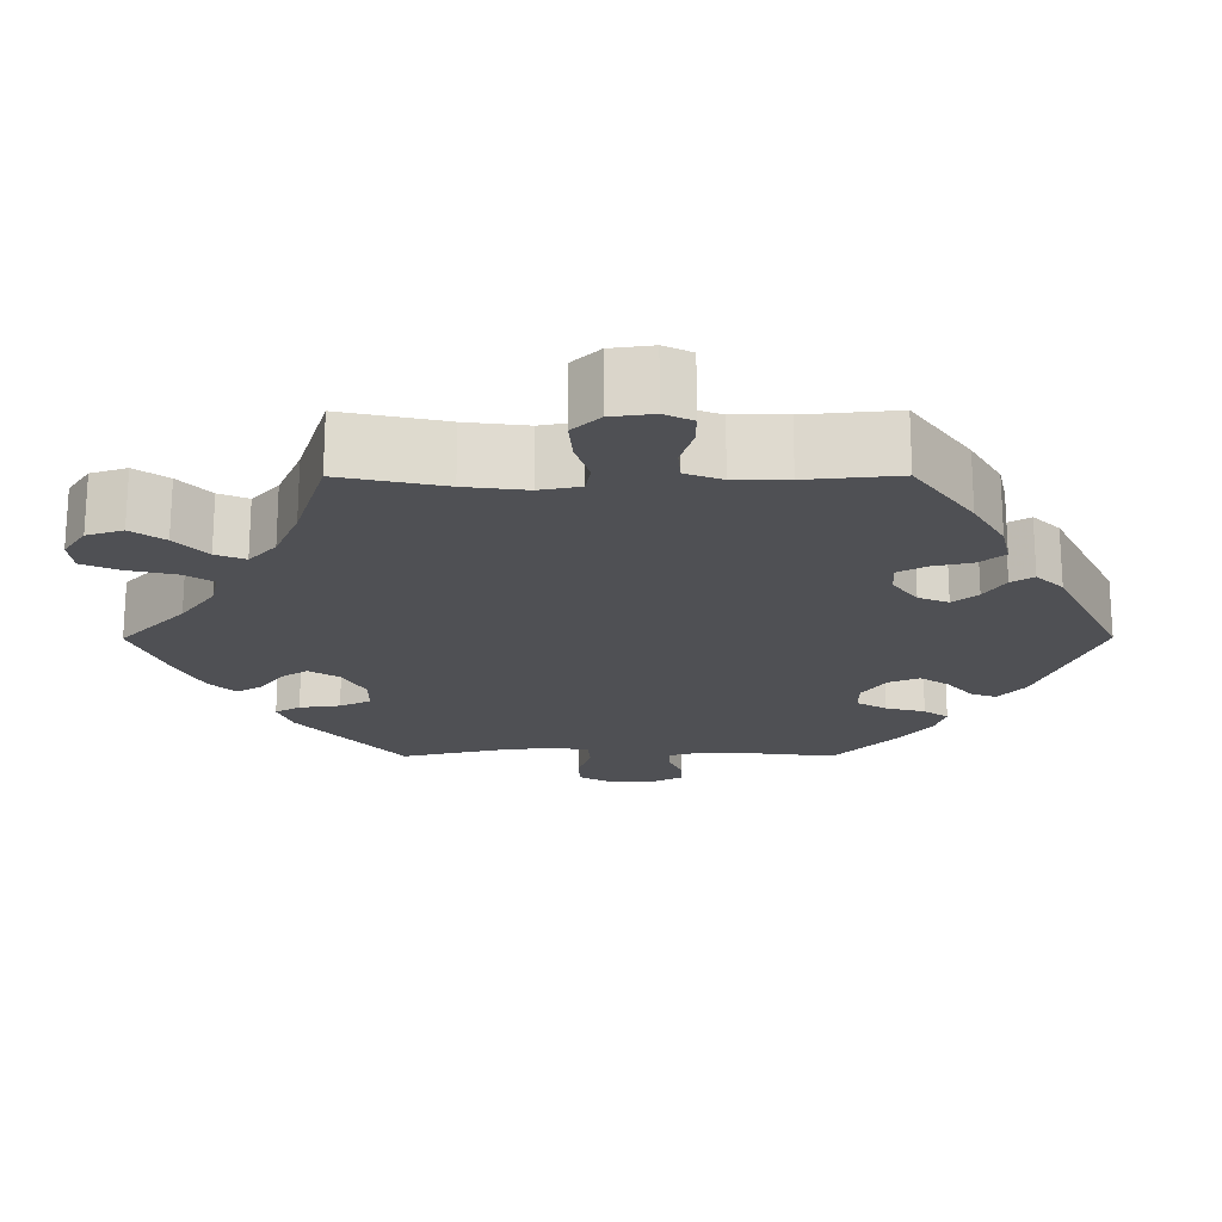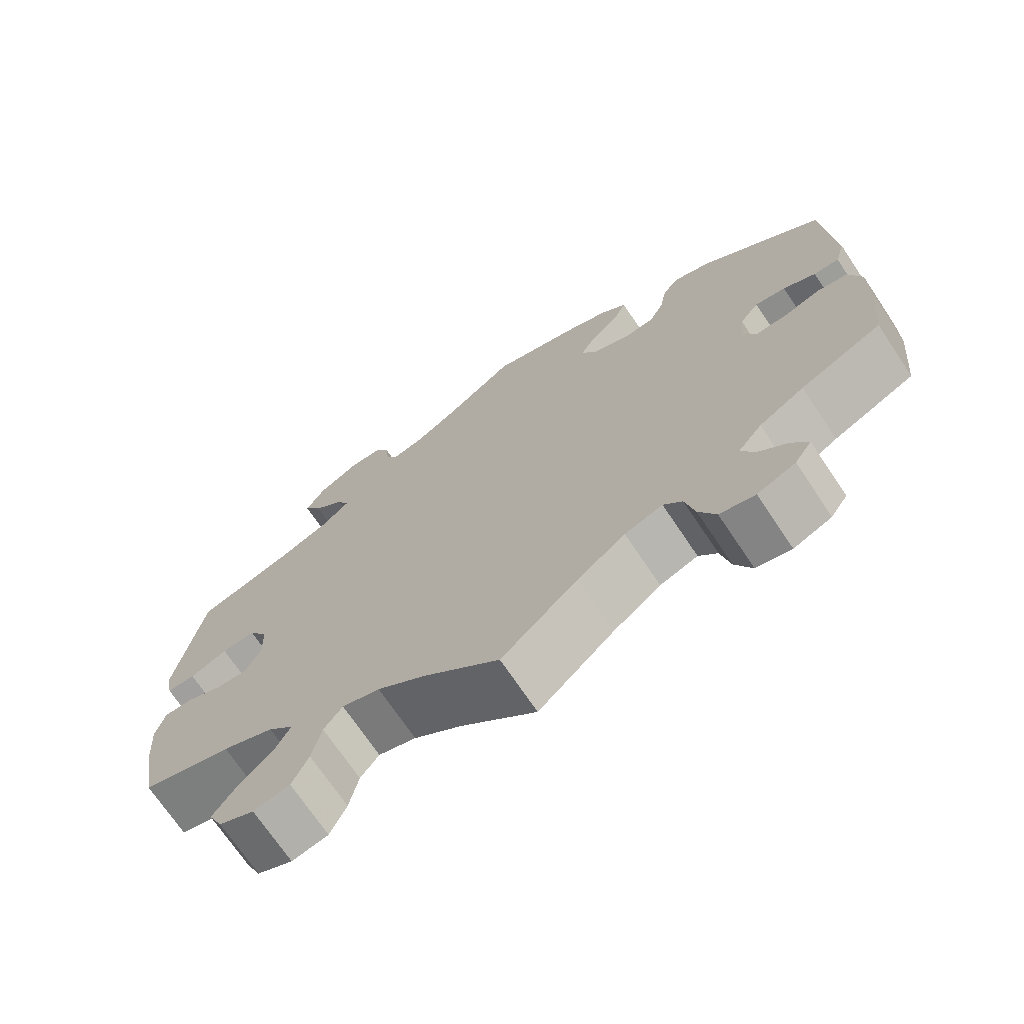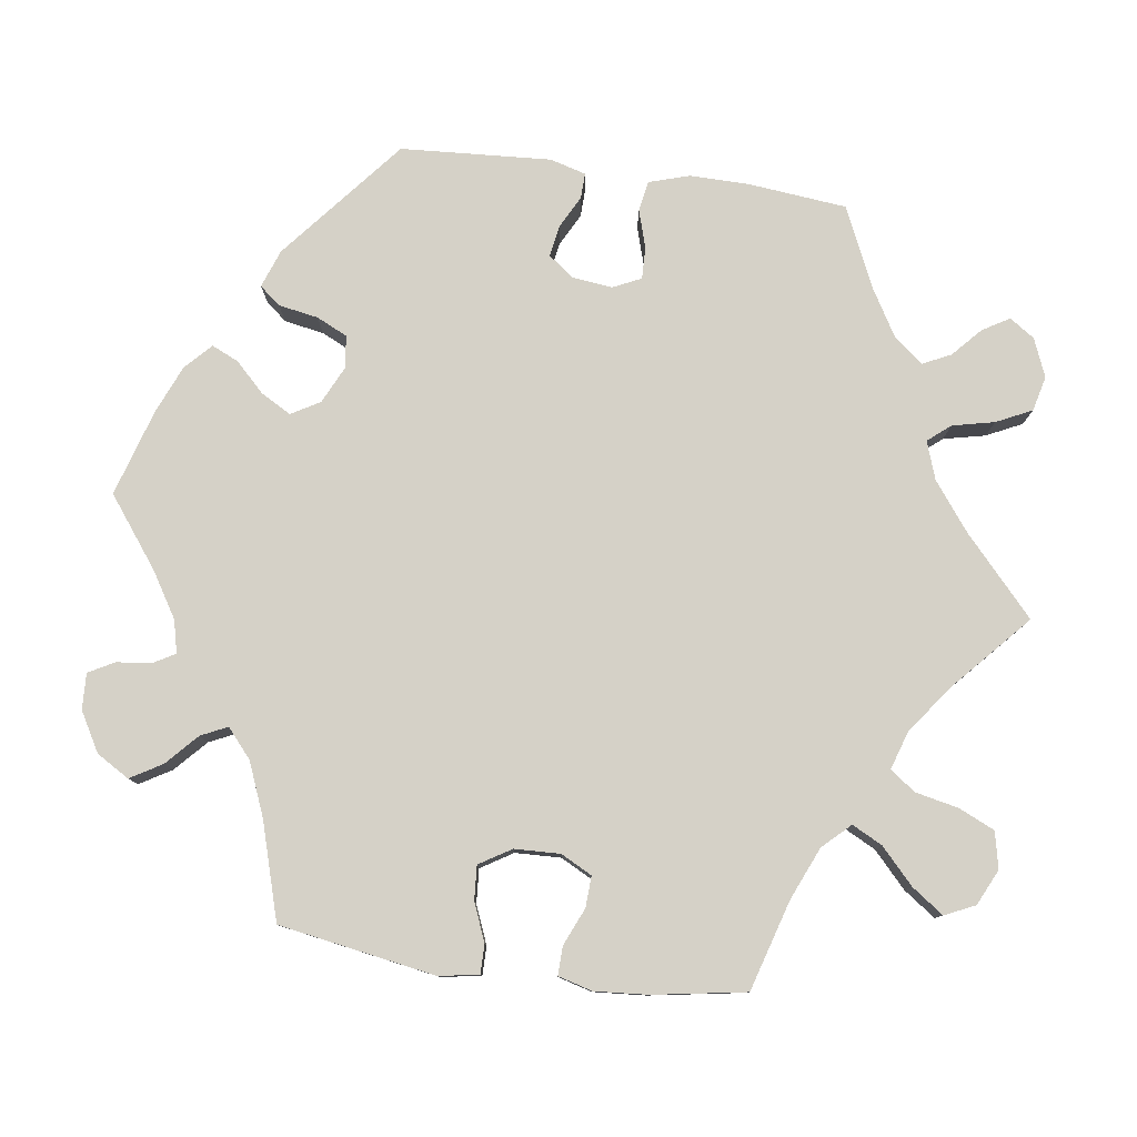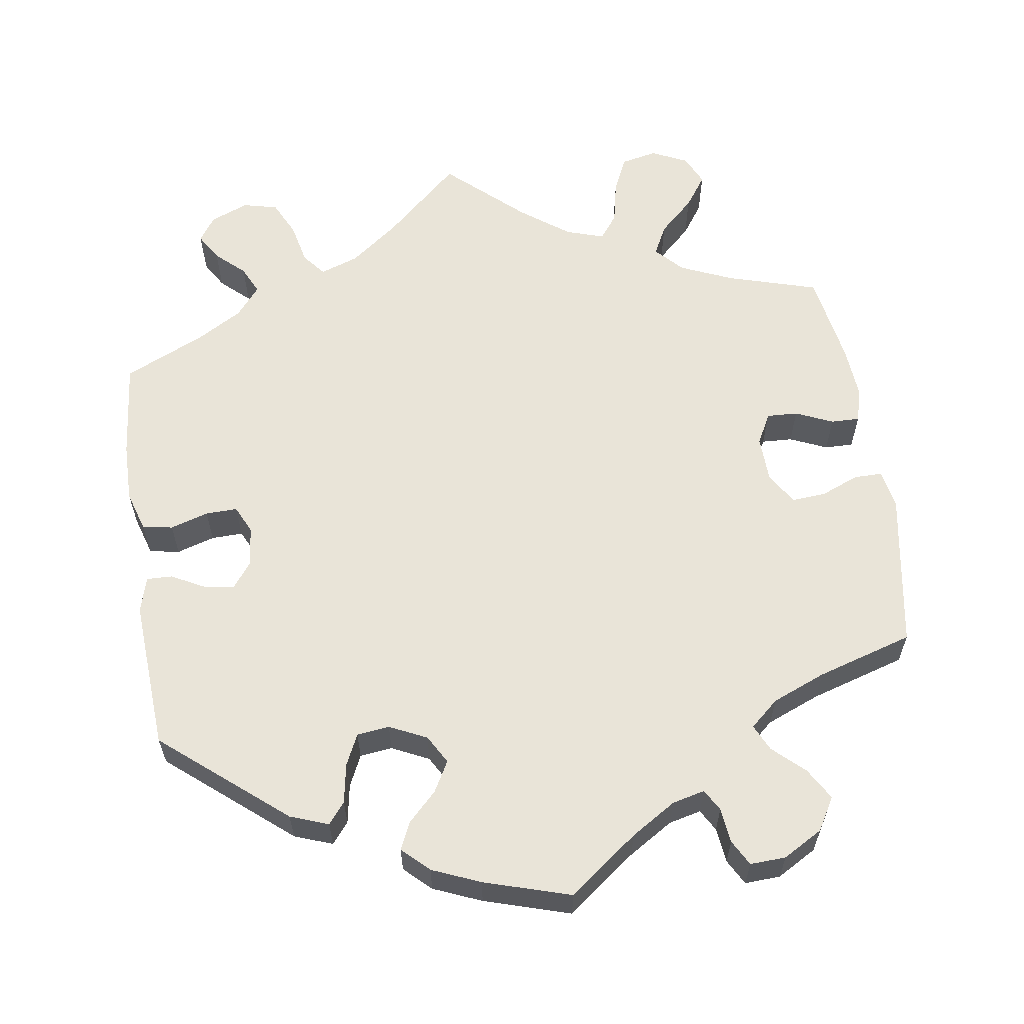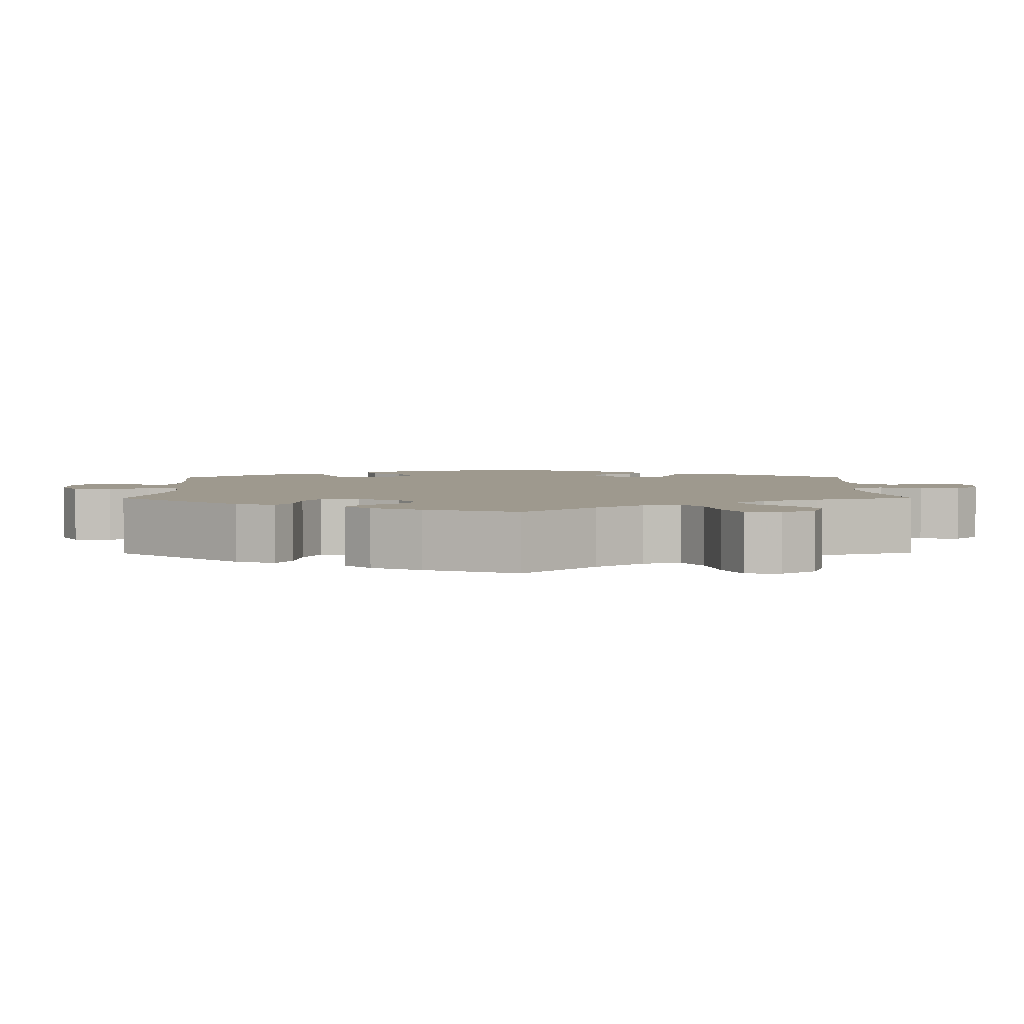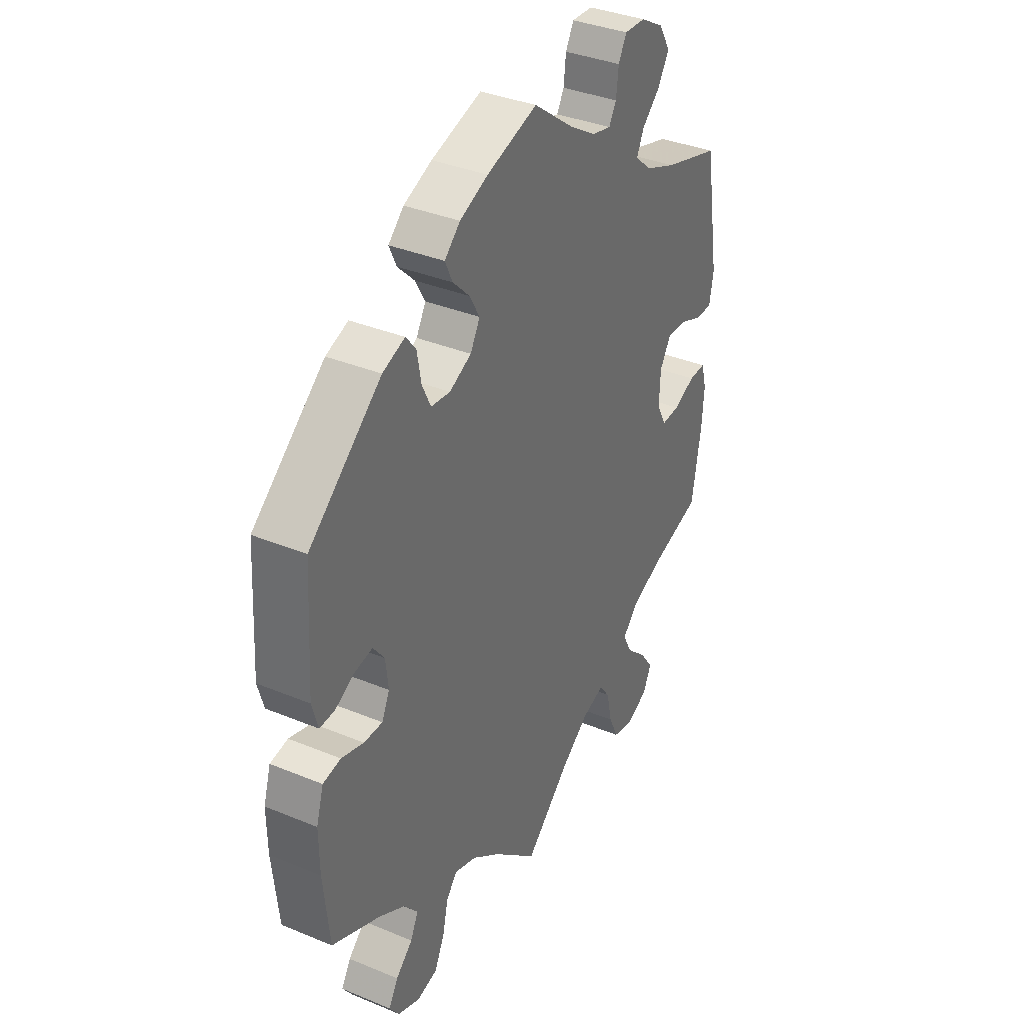
<metadata>
{"format":"obj","ext":"obj","renderer":"f3d","projection":"perspective","resolution":1024,"background":"white","views":[{"elev":-19.2,"azim":-149.8,"up":"+Y"},{"elev":-71.5,"azim":-146.1,"up":"+Z"},{"elev":79.2,"azim":97.9,"up":"+Y"},{"elev":60.4,"azim":-8.6,"up":"+Y"},{"elev":3.5,"azim":119.4,"up":"+Y"},{"elev":36.4,"azim":-61.7,"up":"+Z"}]}
</metadata>
<code>
v 0.534 0.07 0.087
v 0.525 0.07 0.036
v 0.488 0.07 0.036
v 0.439 0.07 0.056
v 0.395 0.07 0.059
v 0.37 0.07 0.018
v 0.368 0.07 -0.041
v 0.389 0.07 -0.081
v 0.429 0.07 -0.079
v 0.477 0.07 -0.058
v 0.514 0.07 -0.057
v 0.526 0.07 -0.101
v 0.521 0.07 -0.169
v 0.501 0.07 -0.289
v 0.384 0.07 -0.324
v 0.317 0.07 -0.353
v 0.284 0.07 -0.388
v 0.304 0.07 -0.427
v 0.349 0.07 -0.469
v 0.378 0.07 -0.51
v 0.36 0.07 -0.549
v 0.314 0.07 -0.571
v 0.267 0.07 -0.561
v 0.246 0.07 -0.515
v 0.234 0.07 -0.459
v 0.21 0.07 -0.427
v 0.161 0.07 -0.443
v 0.099 0.07 -0.489
v 0.001 0.07 -0.578
v -0.097 0.07 -0.489
v -0.159 0.07 -0.442
v -0.208 0.07 -0.425
v -0.232 0.07 -0.454
v -0.244 0.07 -0.508
v -0.266 0.07 -0.554
v -0.311 0.07 -0.565
v -0.36 0.07 -0.545
v -0.382 0.07 -0.513
v -0.361 0.07 -0.478
v -0.324 0.07 -0.444
v -0.307 0.07 -0.408
v -0.338 0.07 -0.37
v -0.396 0.07 -0.336
v -0.501 0.07 -0.288
v -0.514 0.07 -0.162
v -0.515 0.07 -0.085
v -0.499 0.07 -0.033
v -0.46 0.07 -0.026
v -0.411 0.07 -0.041
v -0.37 0.07 -0.042
v -0.353 0.07 -0.006
v -0.359 0.07 0.046
v -0.384 0.07 0.079
v -0.424 0.07 0.072
v -0.466 0.07 0.05
v -0.499 0.07 0.049
v -0.512 0.07 0.095
v -0.5 0.07 0.289
v -0.342 0.07 0.42
v -0.293 0.07 0.438
v -0.271 0.07 0.411
v -0.262 0.07 0.36
v -0.243 0.07 0.32
v -0.201 0.07 0.315
v -0.153 0.07 0.338
v -0.132 0.07 0.375
v -0.154 0.07 0.414
v -0.191 0.07 0.451
v -0.207 0.07 0.486
v -0.173 0.07 0.518
v -0.111 0.07 0.544
v 0 0.07 0.578
v 0.089 0.07 0.511
v 0.147 0.07 0.475
v 0.189 0.07 0.465
v 0.205 0.07 0.493
v 0.21 0.07 0.538
v 0.228 0.07 0.571
v 0.274 0.07 0.569
v 0.325 0.07 0.54
v 0.35 0.07 0.498
v 0.326 0.07 0.457
v 0.286 0.07 0.42
v 0.27 0.07 0.386
v 0.307 0.07 0.354
v 0.376 0.07 0.326
v 0.5 0.07 0.289
v 0.534 0 0.087
v 0.525 0 0.036
v 0.488 0 0.036
v 0.439 0 0.056
v 0.395 0 0.059
v 0.37 0 0.018
v 0.368 0 -0.041
v 0.389 0 -0.081
v 0.429 0 -0.079
v 0.477 0 -0.058
v 0.514 0 -0.057
v 0.526 0 -0.101
v 0.521 0 -0.169
v 0.501 0 -0.289
v 0.384 0 -0.324
v 0.317 0 -0.353
v 0.284 0 -0.388
v 0.304 0 -0.427
v 0.349 0 -0.469
v 0.378 0 -0.51
v 0.36 0 -0.549
v 0.314 0 -0.571
v 0.267 0 -0.561
v 0.246 0 -0.515
v 0.234 0 -0.459
v 0.21 0 -0.427
v 0.161 0 -0.443
v 0.099 0 -0.489
v 0.001 0 -0.578
v -0.097 0 -0.489
v -0.159 0 -0.442
v -0.208 0 -0.425
v -0.232 0 -0.454
v -0.244 0 -0.508
v -0.266 0 -0.554
v -0.311 0 -0.565
v -0.36 0 -0.545
v -0.382 0 -0.513
v -0.361 0 -0.478
v -0.324 0 -0.444
v -0.307 0 -0.408
v -0.338 0 -0.37
v -0.396 0 -0.336
v -0.501 0 -0.288
v -0.514 0 -0.162
v -0.515 0 -0.085
v -0.499 0 -0.033
v -0.46 0 -0.026
v -0.411 0 -0.041
v -0.37 0 -0.042
v -0.353 0 -0.006
v -0.359 0 0.046
v -0.384 0 0.079
v -0.424 0 0.072
v -0.466 0 0.05
v -0.499 0 0.049
v -0.512 0 0.095
v -0.5 0 0.289
v -0.342 0 0.42
v -0.293 0 0.438
v -0.271 0 0.411
v -0.262 0 0.36
v -0.243 0 0.32
v -0.201 0 0.315
v -0.153 0 0.338
v -0.132 0 0.375
v -0.154 0 0.414
v -0.191 0 0.451
v -0.207 0 0.486
v -0.173 0 0.518
v -0.111 0 0.544
v 0 0 0.578
v 0.089 0 0.511
v 0.147 0 0.475
v 0.189 0 0.465
v 0.205 0 0.493
v 0.21 0 0.538
v 0.228 0 0.571
v 0.274 0 0.569
v 0.325 0 0.54
v 0.35 0 0.498
v 0.326 0 0.457
v 0.286 0 0.42
v 0.27 0 0.386
v 0.307 0 0.354
v 0.376 0 0.326
v 0.5 0 0.289
f 86 87 1 2
f 85 86 2 3
f 84 85 3 4
f 80 81 82 83
f 80 83 84
f 79 80 84
f 76 77 78 79
f 75 76 79 84
f 74 75 84 4
f 70 71 72 73
f 67 68 69 70
f 66 67 70 73
f 65 66 73 74
f 59 60 61 62
f 59 62 63
f 58 59 63
f 57 58 63 64
f 54 55 56 57
f 53 54 57 64
f 46 47 48 49
f 46 49 50
f 43 44 45 46
f 42 43 46 50
f 41 42 50 51
f 37 38 39 40
f 37 40 41
f 36 37 41
f 33 34 35 36
f 33 36 41
f 32 33 41 51
f 28 29 30
f 27 28 30 31
f 26 27 31 32
f 22 23 24 25
f 20 21 22 25
f 18 19 20 25
f 17 18 25 26
f 16 17 26 32
f 12 13 14 15
f 9 10 11 12
f 8 9 12 15
f 7 8 15 16
f 65 74 4 5
f 52 53 64 65
f 52 65 5 6
f 16 32 51 52
f 6 7 16 52
f 89 88 174 173
f 90 89 173 172
f 91 90 172 171
f 170 169 168 167
f 171 170 167
f 171 167 166
f 166 165 164 163
f 171 166 163 162
f 91 171 162 161
f 160 159 158 157
f 157 156 155 154
f 160 157 154 153
f 161 160 153 152
f 149 148 147 146
f 150 149 146
f 150 146 145
f 151 150 145 144
f 144 143 142 141
f 151 144 141 140
f 136 135 134 133
f 137 136 133
f 133 132 131 130
f 137 133 130 129
f 138 137 129 128
f 127 126 125 124
f 128 127 124
f 128 124 123
f 123 122 121 120
f 128 123 120
f 138 128 120 119
f 117 116 115
f 118 117 115 114
f 119 118 114 113
f 112 111 110 109
f 112 109 108 107
f 112 107 106 105
f 113 112 105 104
f 119 113 104 103
f 102 101 100 99
f 99 98 97 96
f 102 99 96 95
f 103 102 95 94
f 92 91 161 152
f 152 151 140 139
f 93 92 152 139
f 139 138 119 103
f 139 103 94 93
f 1 88 89 2
f 2 89 90 3
f 3 90 91 4
f 4 91 92 5
f 5 92 93 6
f 6 93 94 7
f 7 94 95 8
f 8 95 96 9
f 9 96 97 10
f 10 97 98 11
f 11 98 99 12
f 12 99 100 13
f 13 100 101 14
f 14 101 102 15
f 15 102 103 16
f 16 103 104 17
f 17 104 105 18
f 18 105 106 19
f 19 106 107 20
f 20 107 108 21
f 21 108 109 22
f 22 109 110 23
f 23 110 111 24
f 24 111 112 25
f 25 112 113 26
f 26 113 114 27
f 27 114 115 28
f 28 115 116 29
f 29 116 117 30
f 30 117 118 31
f 31 118 119 32
f 32 119 120 33
f 33 120 121 34
f 34 121 122 35
f 35 122 123 36
f 36 123 124 37
f 37 124 125 38
f 38 125 126 39
f 39 126 127 40
f 40 127 128 41
f 41 128 129 42
f 42 129 130 43
f 43 130 131 44
f 44 131 132 45
f 45 132 133 46
f 46 133 134 47
f 47 134 135 48
f 48 135 136 49
f 49 136 137 50
f 50 137 138 51
f 51 138 139 52
f 52 139 140 53
f 53 140 141 54
f 54 141 142 55
f 55 142 143 56
f 56 143 144 57
f 57 144 145 58
f 58 145 146 59
f 59 146 147 60
f 60 147 148 61
f 61 148 149 62
f 62 149 150 63
f 63 150 151 64
f 64 151 152 65
f 65 152 153 66
f 66 153 154 67
f 67 154 155 68
f 68 155 156 69
f 69 156 157 70
f 70 157 158 71
f 71 158 159 72
f 72 159 160 73
f 73 160 161 74
f 74 161 162 75
f 75 162 163 76
f 76 163 164 77
f 77 164 165 78
f 78 165 166 79
f 79 166 167 80
f 80 167 168 81
f 81 168 169 82
f 82 169 170 83
f 83 170 171 84
f 84 171 172 85
f 85 172 173 86
f 86 173 174 87
f 87 174 88 1

</code>
